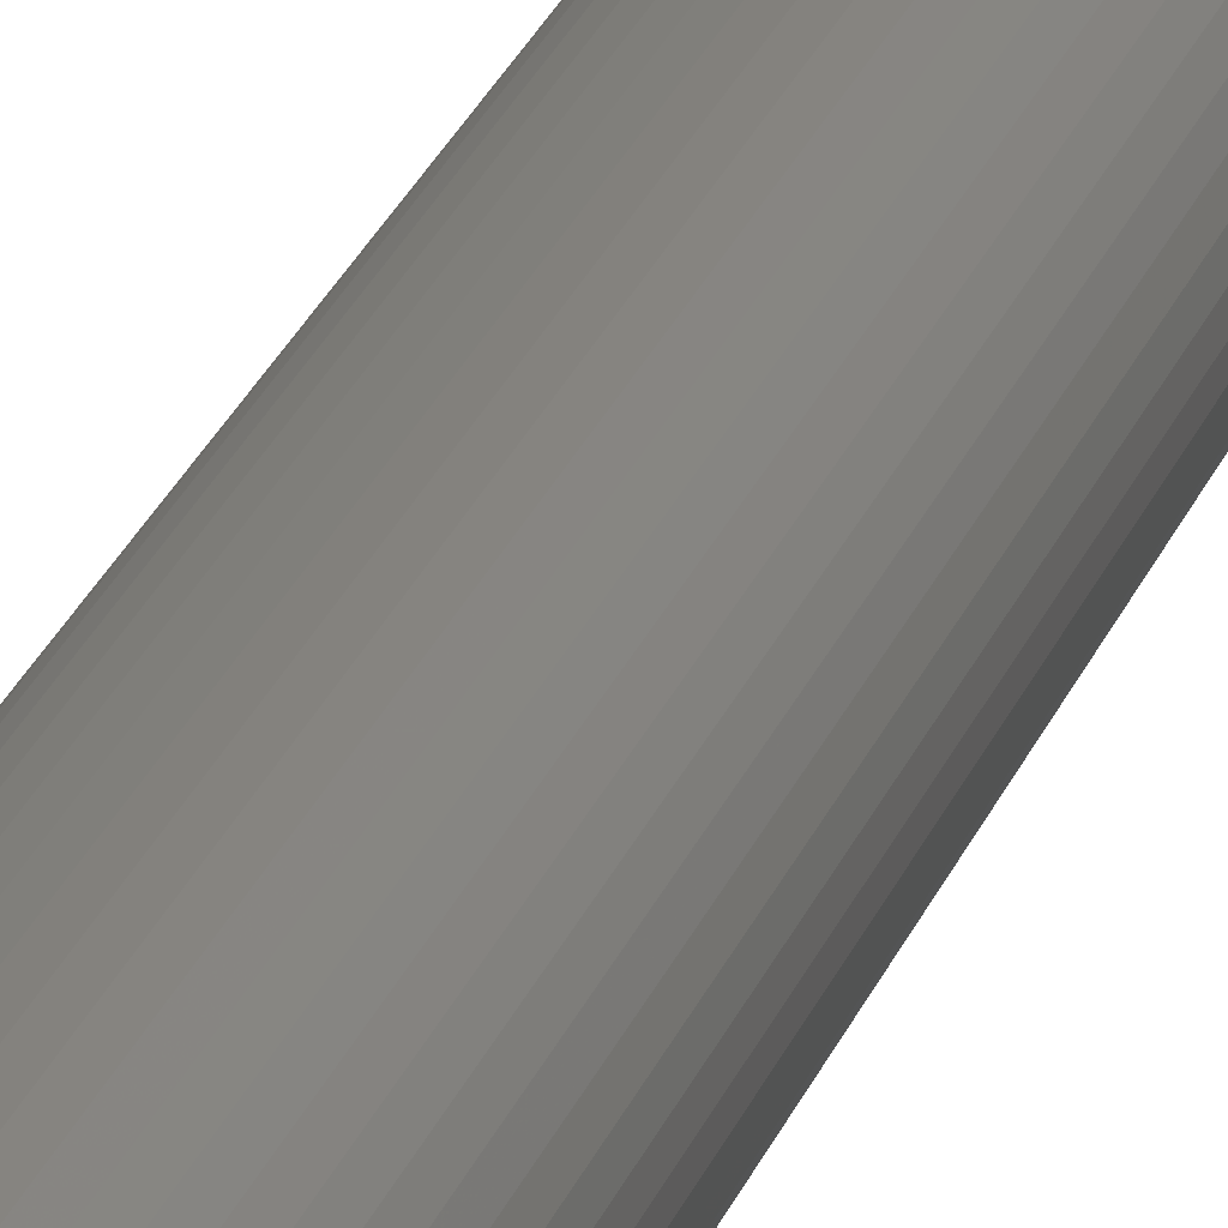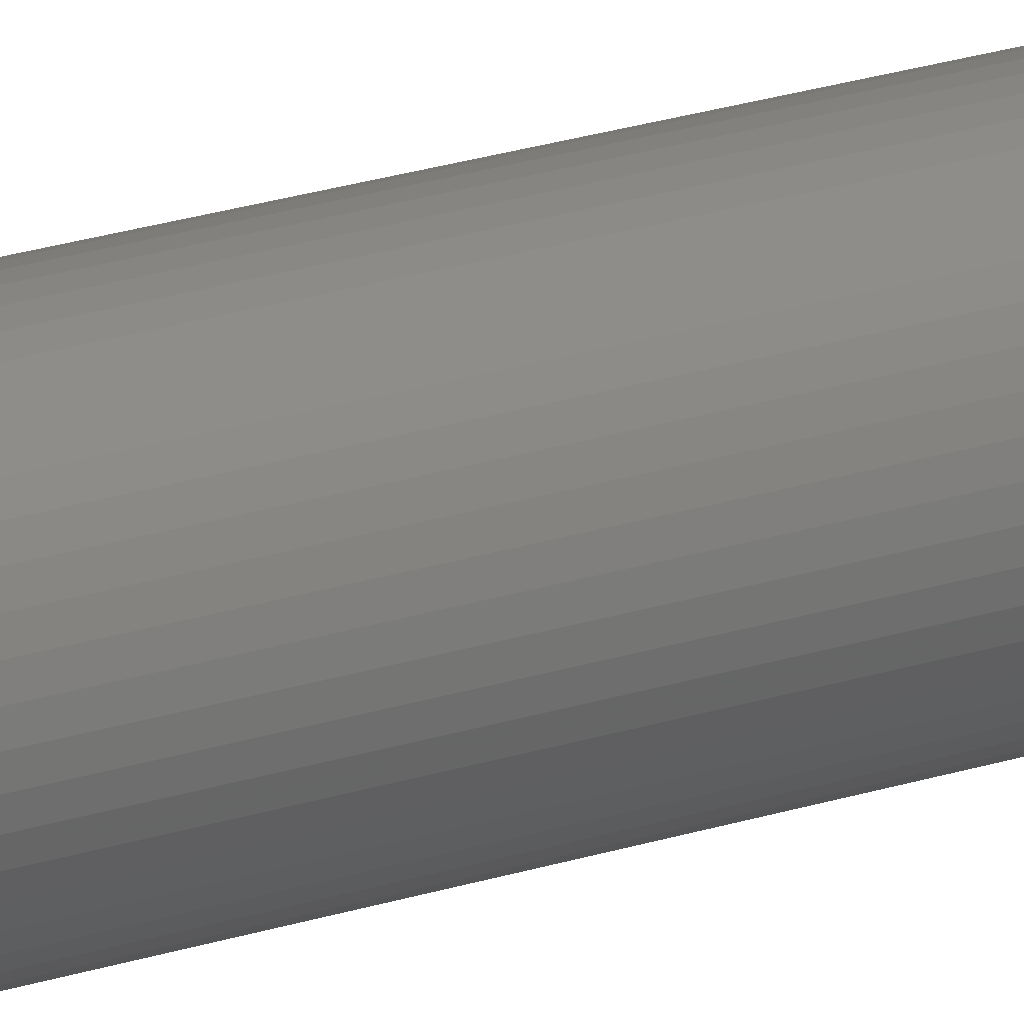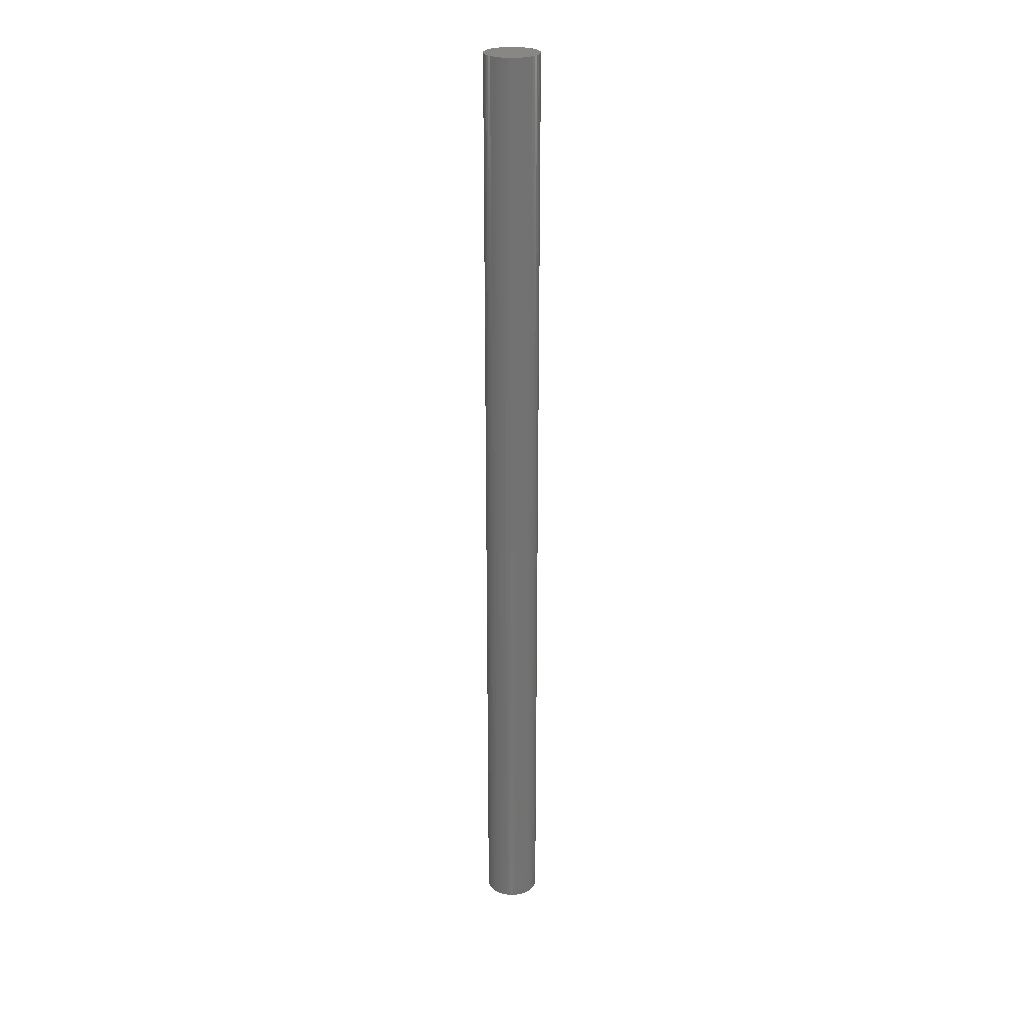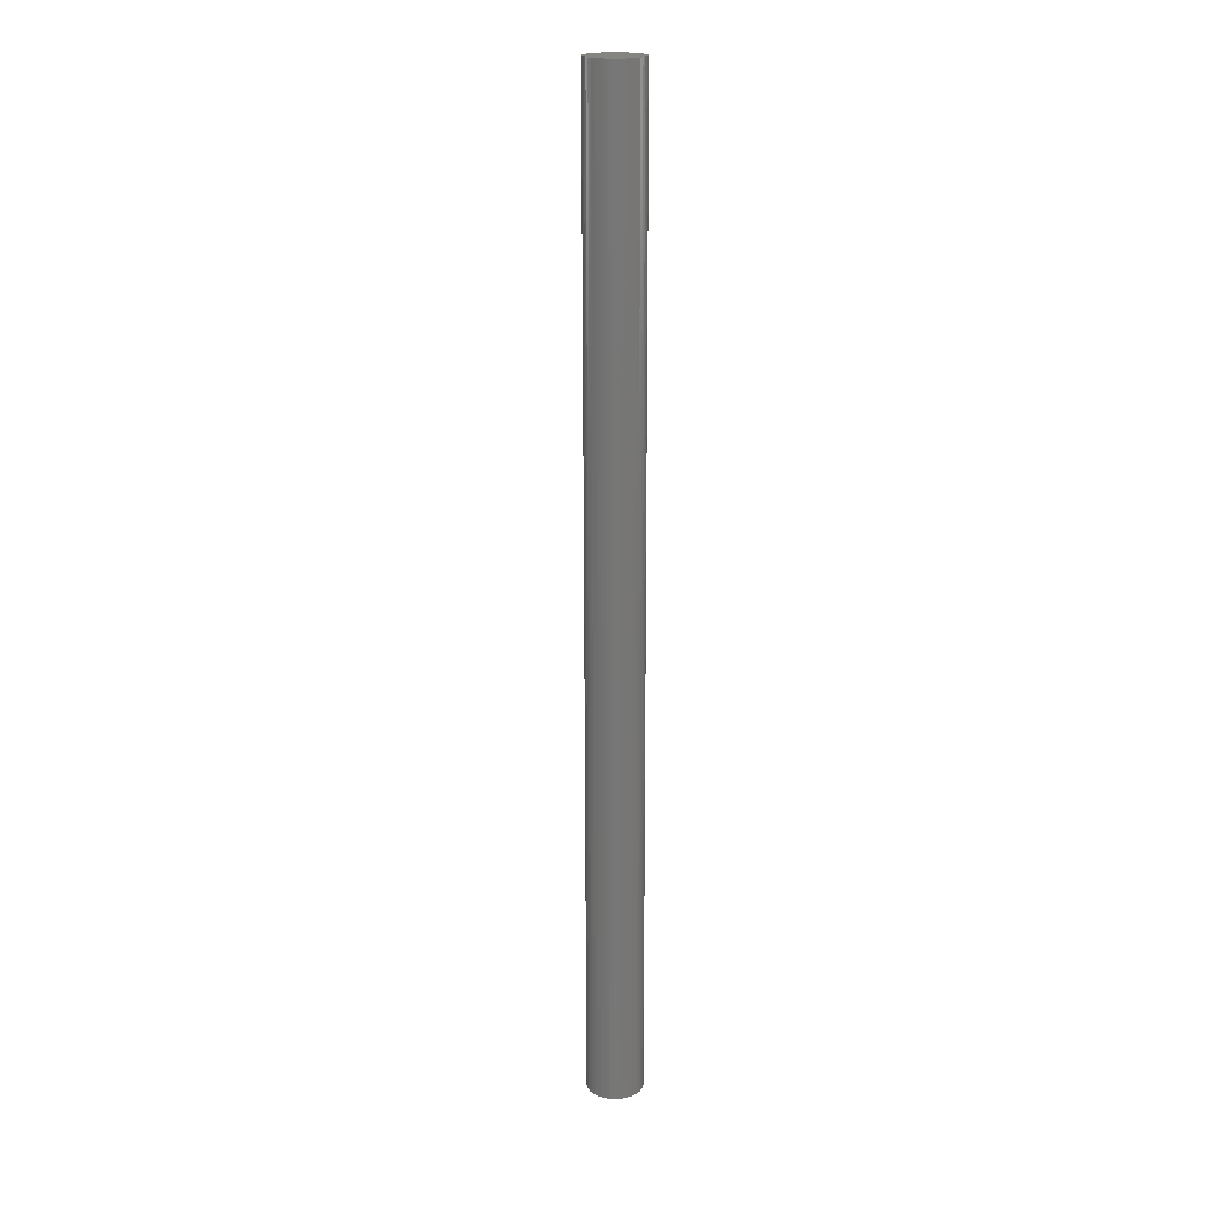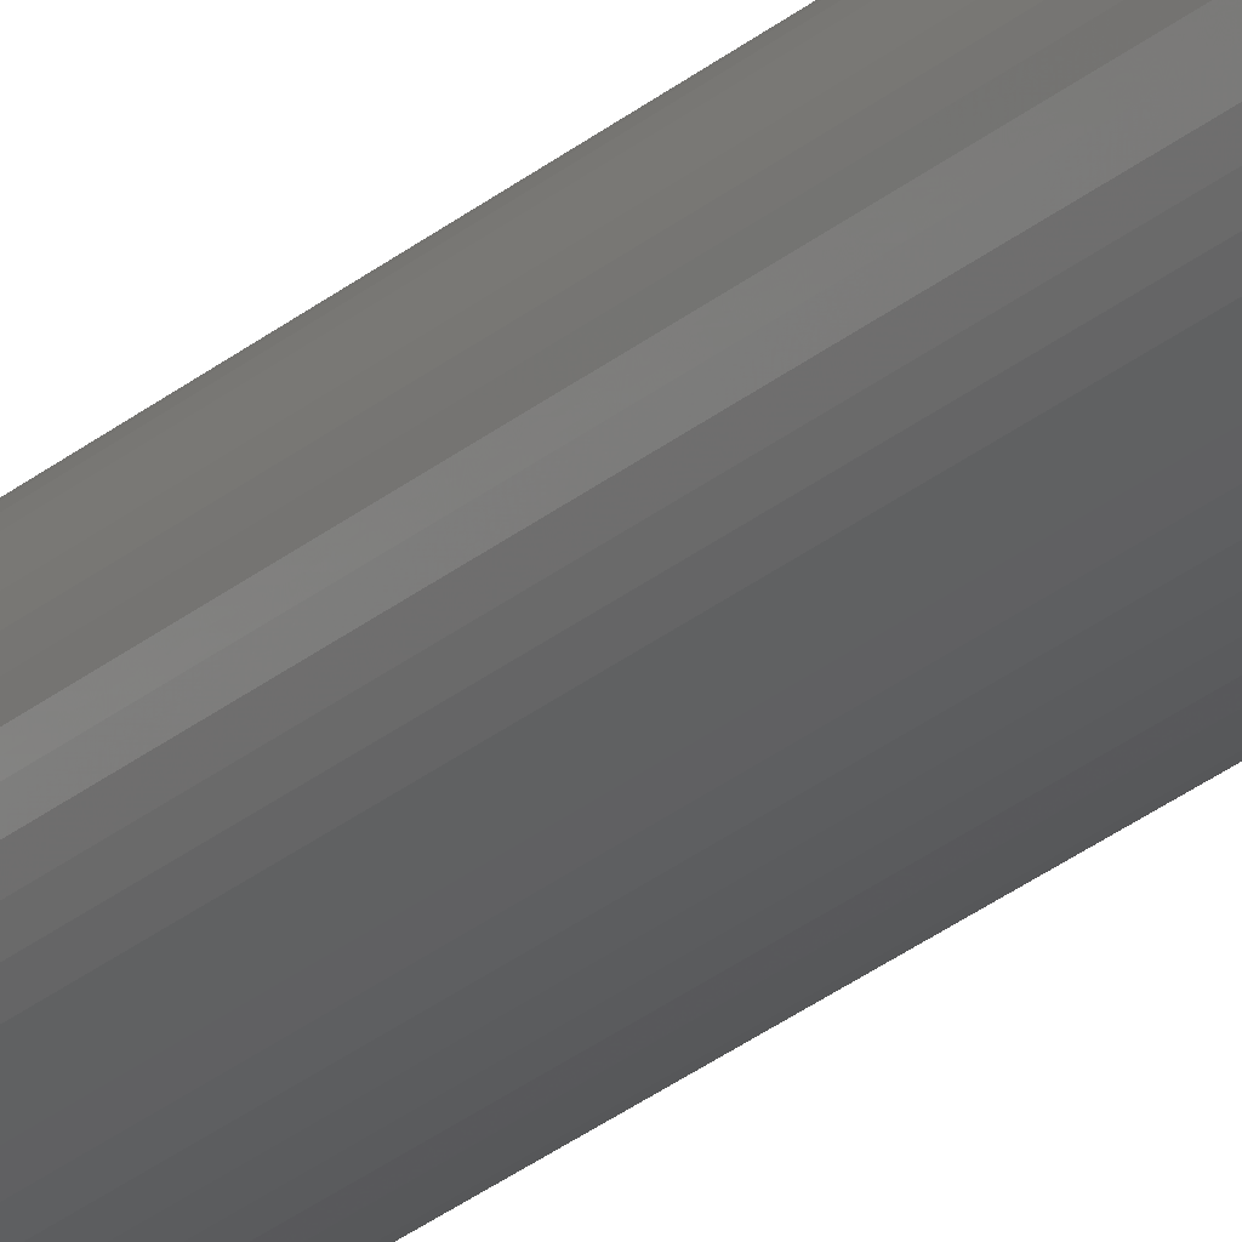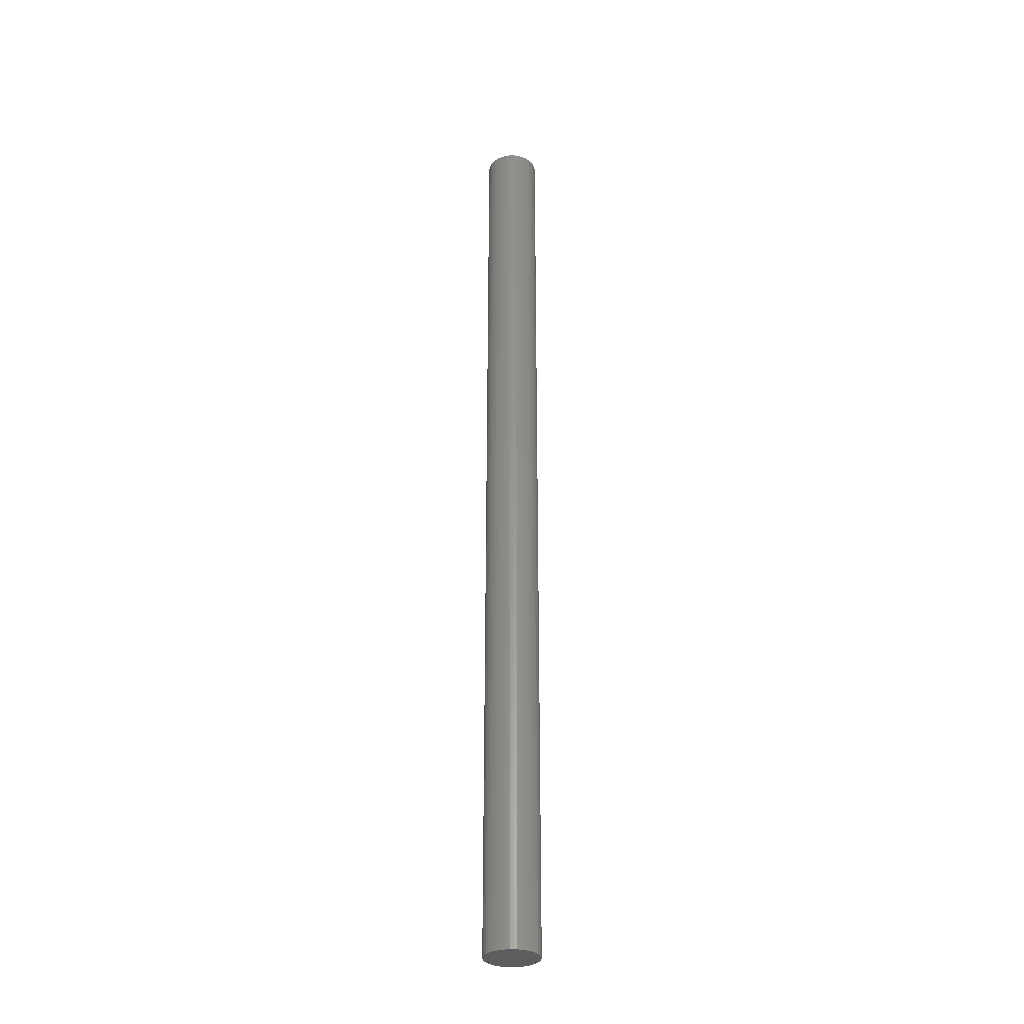
<metadata>
{"format":"stl","ext":"stl","renderer":"f3d","projection":"perspective","resolution":1024,"background":"white","views":[{"elev":14.8,"azim":-169.5,"up":"+Y"},{"elev":16.0,"azim":51.7,"up":"+Y"},{"elev":25.3,"azim":-120.7,"up":"+Z"},{"elev":20.2,"azim":128.1,"up":"+Z"},{"elev":-25.2,"azim":-35.9,"up":"+Y"},{"elev":-31.3,"azim":22.3,"up":"+Z"}]}
</metadata>
<code>
# stl→obj: 100 verts, 196 faces
v 2.85 0 50
v 2.828 0.3572 -50
v 2.828 0.3572 50
v 2.85 0 -50
v 2.76 0.7088 -50
v 2.76 0.7088 50
v -2.85 0 -50
v -2.828 0.3572 50
v -2.828 0.3572 -50
v -2.85 0 50
v 0.179 2.844 -50
v -0.179 2.844 50
v 0.179 2.844 50
v -0.179 2.844 -50
v 2.828 -0.3572 -50
v 2.76 -0.7088 -50
v 2.65 -1.049 -50
v 2.65 1.049 -50
v 2.497 -1.373 -50
v 2.497 1.373 -50
v 2.306 -1.675 -50
v 2.306 1.675 -50
v 2.078 -1.951 -50
v 2.078 1.951 -50
v 1.817 -2.196 -50
v 1.817 2.196 -50
v 1.527 -2.406 -50
v 1.527 2.406 -50
v 1.213 -2.579 -50
v 1.213 2.579 -50
v 0.8807 -2.711 -50
v 0.8807 2.711 -50
v 0.534 -2.8 -50
v 0.534 2.8 -50
v 0.179 -2.844 -50
v -0.179 -2.844 -50
v -0.534 -2.8 -50
v -0.534 2.8 -50
v -0.8807 -2.711 -50
v -0.8807 2.711 -50
v -1.213 -2.579 -50
v -1.213 2.579 -50
v -1.527 -2.406 -50
v -1.527 2.406 -50
v -1.817 -2.196 -50
v -1.817 2.196 -50
v -2.078 -1.951 -50
v -2.078 1.951 -50
v -2.306 -1.675 -50
v -2.306 1.675 -50
v -2.497 -1.373 -50
v -2.497 1.373 -50
v -2.65 -1.049 -50
v -2.65 1.049 -50
v -2.76 -0.7088 -50
v -2.76 0.7088 -50
v -2.828 -0.3572 -50
v 2.078 -1.951 50
v 1.817 -2.196 50
v -2.078 1.951 50
v -1.817 2.196 50
v -1.213 2.579 50
v -0.8807 2.711 50
v 2.65 1.049 50
v 2.497 1.373 50
v 0.8807 2.711 50
v 1.213 2.579 50
v 1.527 2.406 50
v 1.817 2.196 50
v -2.497 1.373 50
v -2.65 1.049 50
v -2.76 0.7088 50
v 2.828 -0.3572 50
v 2.76 -0.7088 50
v 2.65 -1.049 50
v 2.497 -1.373 50
v 2.306 1.675 50
v 2.306 -1.675 50
v 2.078 1.951 50
v 1.527 -2.406 50
v 1.213 -2.579 50
v 0.8807 -2.711 50
v 0.534 2.8 50
v 0.534 -2.8 50
v 0.179 -2.844 50
v -0.179 -2.844 50
v -0.534 2.8 50
v -0.534 -2.8 50
v -0.8807 -2.711 50
v -1.213 -2.579 50
v -1.527 2.406 50
v -1.527 -2.406 50
v -1.817 -2.196 50
v -2.078 -1.951 50
v -2.306 1.675 50
v -2.306 -1.675 50
v -2.497 -1.373 50
v -2.65 -1.049 50
v -2.76 -0.7088 50
v -2.828 -0.3572 50
f 1 2 3
f 2 1 4
f 3 5 6
f 5 3 2
f 7 8 9
f 8 7 10
f 11 12 13
f 12 11 14
f 15 2 4
f 16 2 15
f 16 5 2
f 17 5 16
f 17 18 5
f 19 18 17
f 19 20 18
f 21 20 19
f 21 22 20
f 23 22 21
f 23 24 22
f 25 24 23
f 25 26 24
f 27 26 25
f 27 28 26
f 29 28 27
f 29 30 28
f 31 30 29
f 31 32 30
f 33 32 31
f 33 34 32
f 35 34 33
f 35 11 34
f 36 11 35
f 36 14 11
f 37 14 36
f 37 38 14
f 39 38 37
f 39 40 38
f 41 40 39
f 41 42 40
f 43 42 41
f 43 44 42
f 45 44 43
f 45 46 44
f 47 46 45
f 47 48 46
f 49 48 47
f 49 50 48
f 51 50 49
f 51 52 50
f 53 52 51
f 53 54 52
f 55 54 53
f 55 56 54
f 57 56 55
f 57 9 56
f 9 57 7
f 25 58 59
f 58 25 23
f 46 60 61
f 60 46 48
f 40 62 63
f 62 40 42
f 64 20 65
f 20 64 18
f 30 66 67
f 66 30 32
f 26 68 69
f 68 26 28
f 54 70 52
f 70 54 71
f 56 71 54
f 71 56 72
f 3 73 1
f 6 73 3
f 6 74 73
f 64 74 6
f 64 75 74
f 65 75 64
f 65 76 75
f 77 76 65
f 77 78 76
f 79 78 77
f 79 58 78
f 69 58 79
f 69 59 58
f 68 59 69
f 68 80 59
f 67 80 68
f 67 81 80
f 66 81 67
f 66 82 81
f 83 82 66
f 83 84 82
f 13 84 83
f 13 85 84
f 12 85 13
f 12 86 85
f 87 86 12
f 87 88 86
f 63 88 87
f 63 89 88
f 62 89 63
f 62 90 89
f 91 90 62
f 91 92 90
f 61 92 91
f 61 93 92
f 60 93 61
f 60 94 93
f 95 94 60
f 95 96 94
f 70 96 95
f 70 97 96
f 71 97 70
f 71 98 97
f 72 98 71
f 72 99 98
f 8 99 72
f 8 100 99
f 100 8 10
f 14 87 12
f 87 14 38
f 31 81 82
f 81 31 29
f 24 69 79
f 69 24 26
f 65 22 77
f 22 65 20
f 32 83 66
f 83 32 34
f 52 95 50
f 95 52 70
f 50 60 48
f 60 50 95
f 42 91 62
f 91 42 44
f 73 4 1
f 4 73 15
f 78 19 76
f 19 78 21
f 74 15 73
f 15 74 16
f 47 93 94
f 93 47 45
f 53 99 55
f 99 53 98
f 49 97 51
f 97 49 96
f 36 85 86
f 85 36 35
f 29 80 81
f 80 29 27
f 6 18 64
f 18 6 5
f 77 24 79
f 24 77 22
f 34 13 83
f 13 34 11
f 28 67 68
f 67 28 30
f 9 72 56
f 72 9 8
f 44 61 91
f 61 44 46
f 38 63 87
f 63 38 40
f 58 21 78
f 21 58 23
f 76 17 75
f 17 76 19
f 41 89 90
f 89 41 39
f 51 98 53
f 98 51 97
f 47 96 49
f 96 47 94
f 57 10 7
f 10 57 100
f 33 82 84
f 82 33 31
f 35 84 85
f 84 35 33
f 75 16 74
f 16 75 17
f 37 86 88
f 86 37 36
f 39 88 89
f 88 39 37
f 55 100 57
f 100 55 99
f 27 59 80
f 59 27 25
f 43 90 92
f 90 43 41
f 45 92 93
f 92 45 43

</code>
